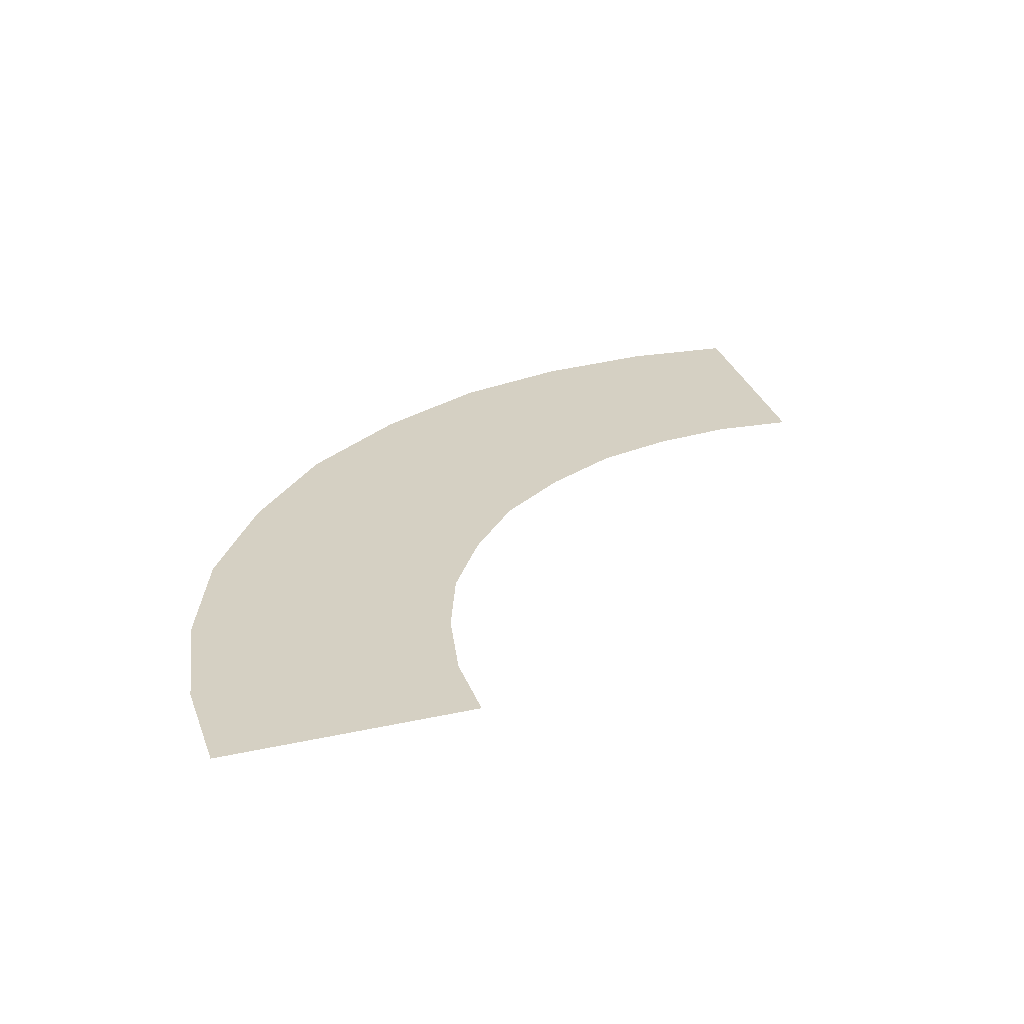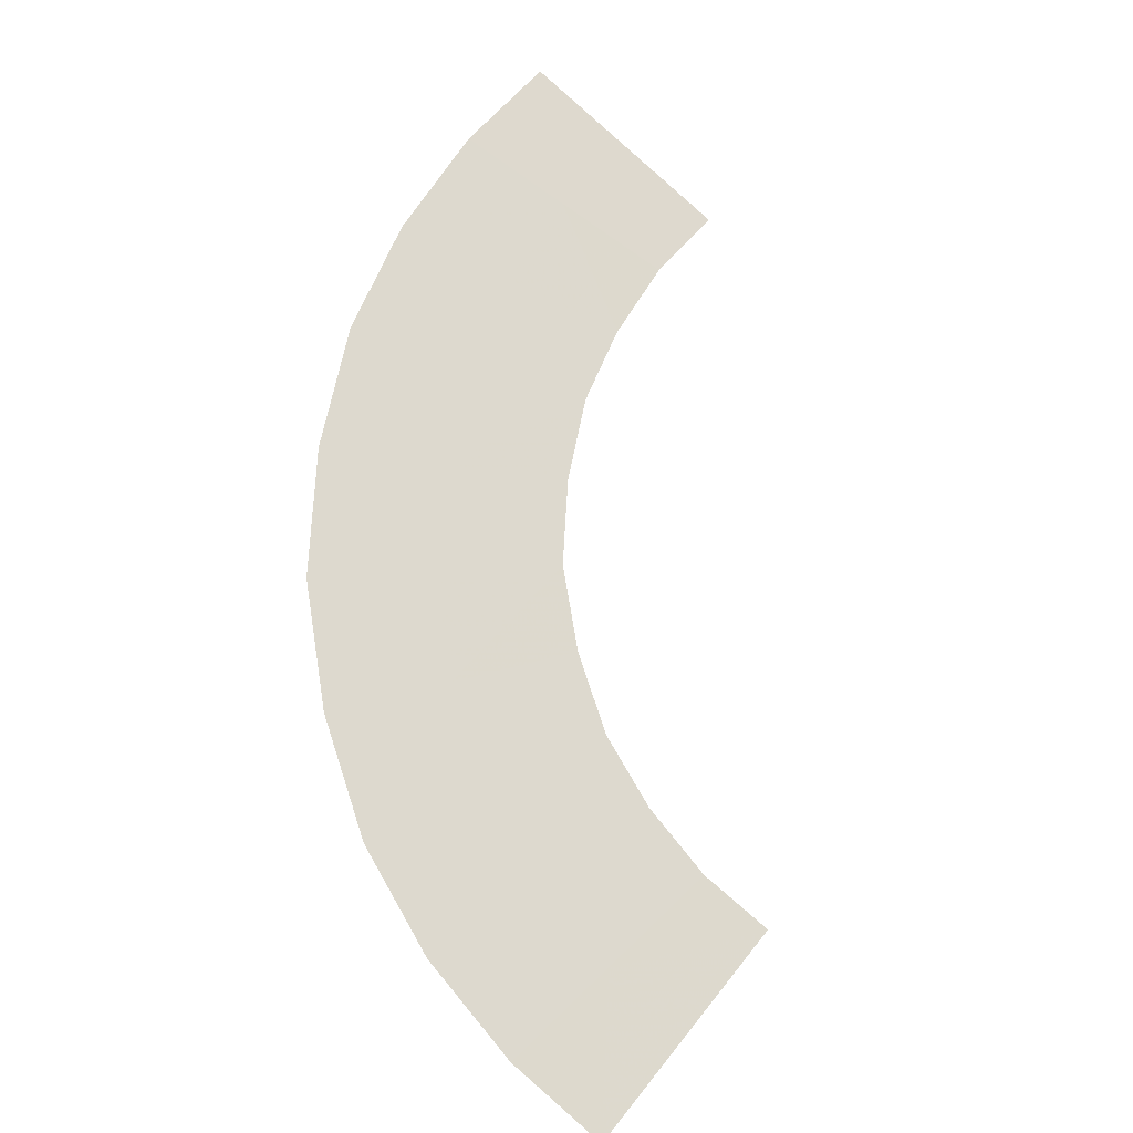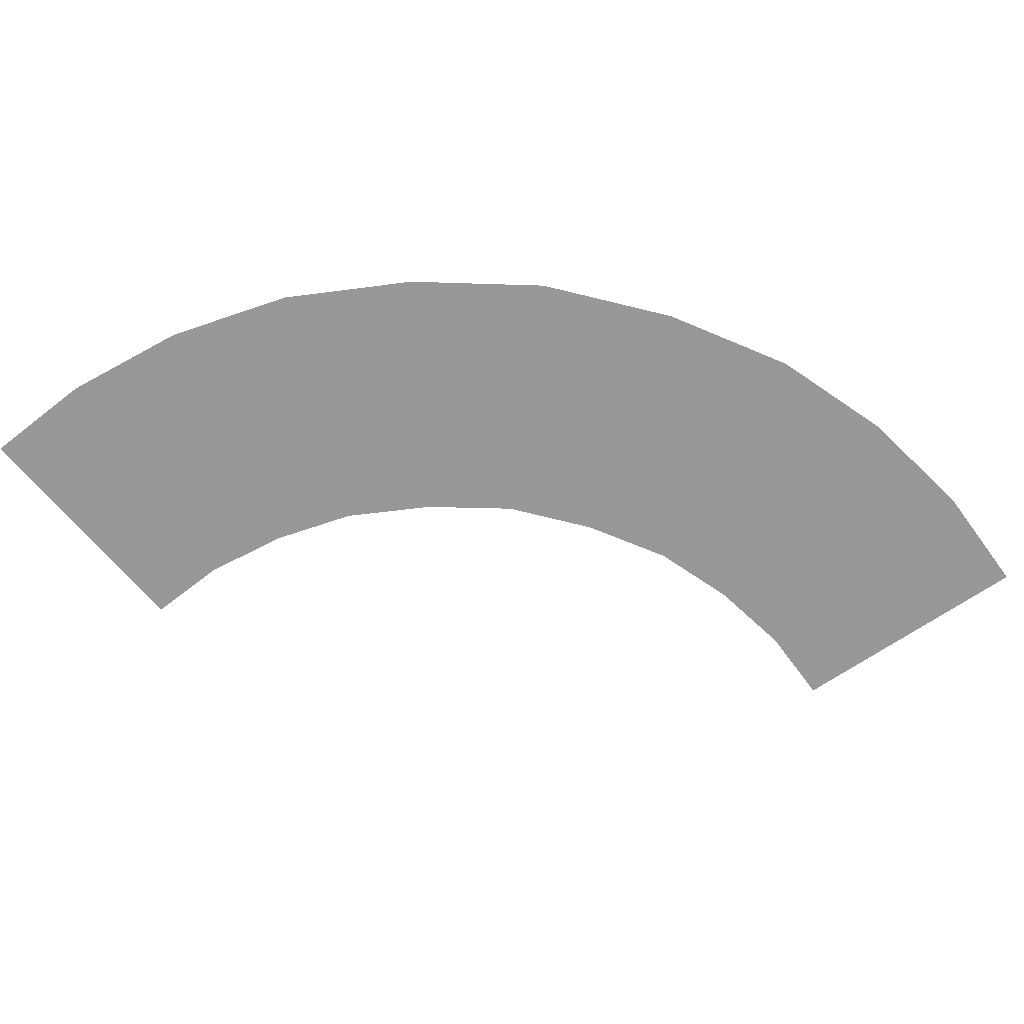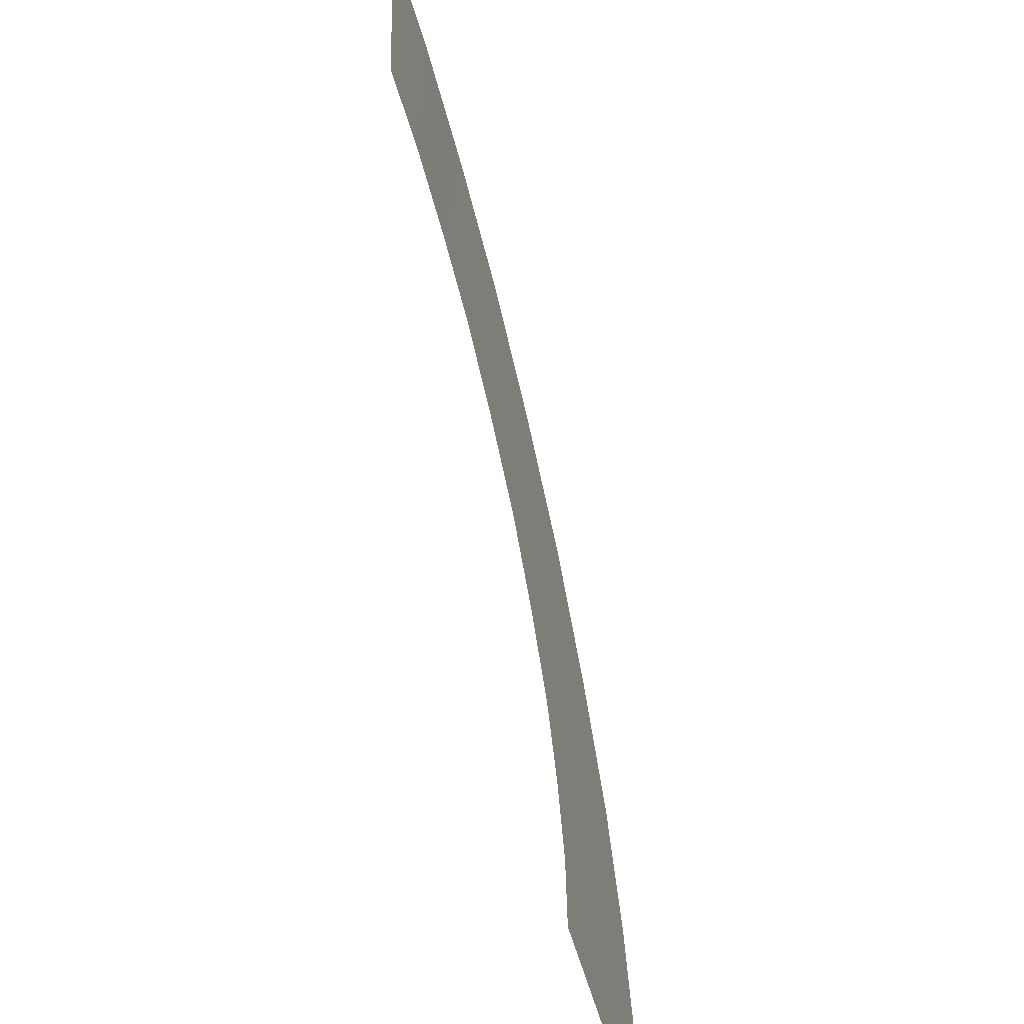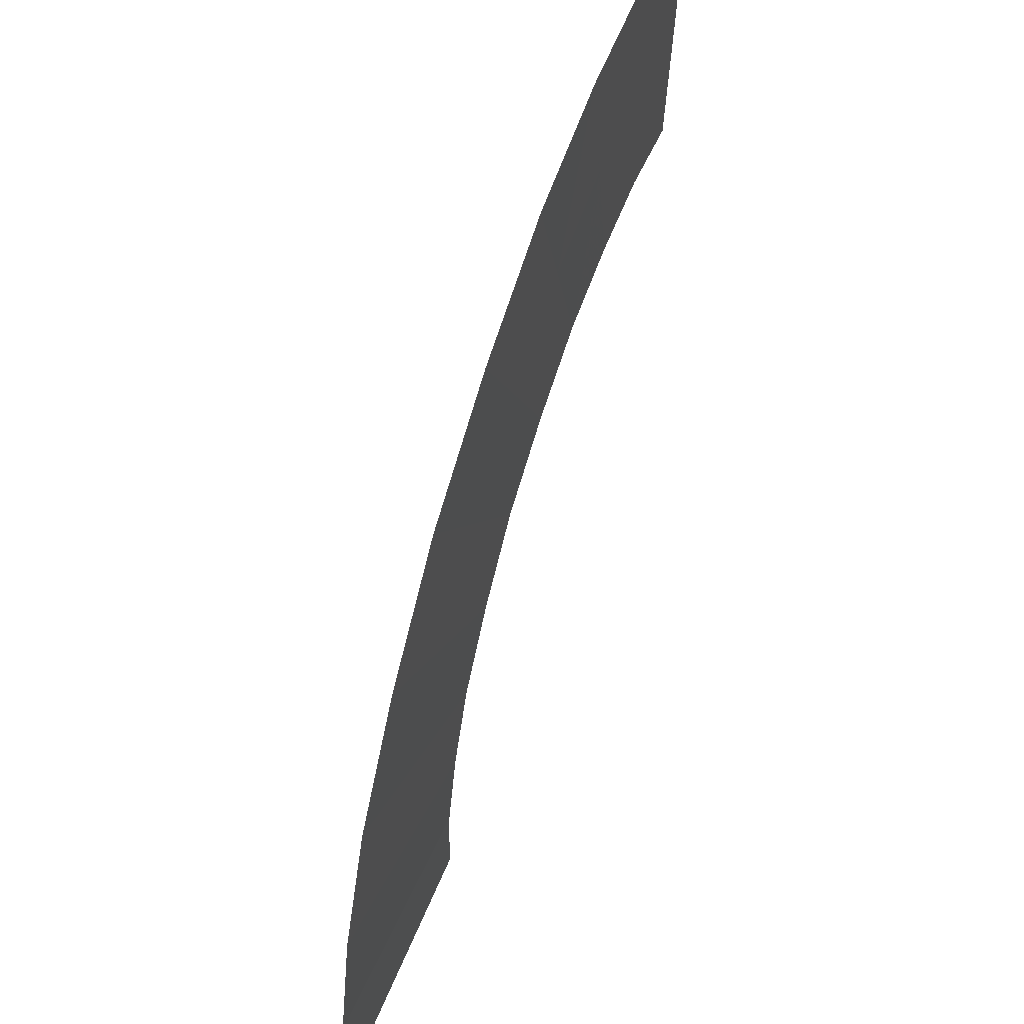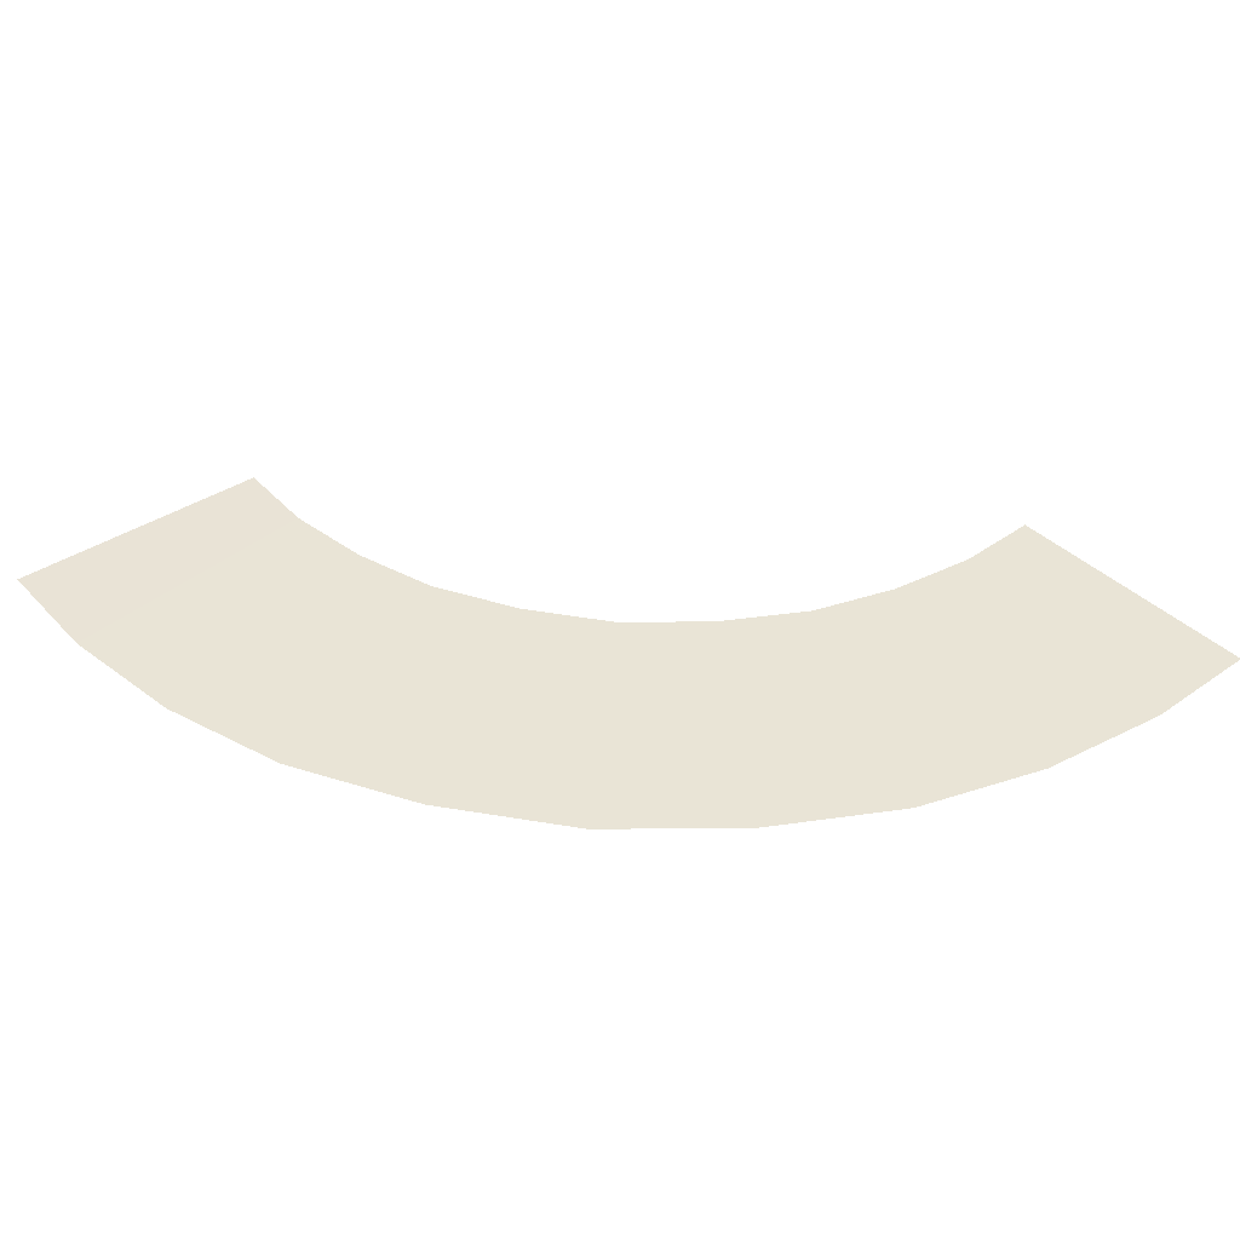
<metadata>
{"format":"obj","ext":"obj","renderer":"f3d","projection":"perspective","resolution":1024,"background":"white","views":[{"elev":26.2,"azim":-102.6,"up":"+Z"},{"elev":71.8,"azim":-134.3,"up":"+Z"},{"elev":-68.4,"azim":131.0,"up":"+Z"},{"elev":-58.5,"azim":-74.5,"up":"+Y"},{"elev":54.6,"azim":111.5,"up":"+Y"},{"elev":42.5,"azim":144.3,"up":"+Z"}]}
</metadata>
<code>
g fx_fbx_c132_arena_ground
v 2.301 -0.4825 -0.1684
v 0.4942 -1.883 -0.1684
v -0.5998 -0.6854 -0.166
v 0.9043 1.033 -0.166
v 4.107 0.9177 -0.1684
v 2.408 2.752 -0.166
v 4.124 -3.887 -0.1688
v 1.946 -4.576 -0.1688
v 1.384 -3.2 -0.1665
v 3.417 -2.15 -0.1665
v 6.301 -3.198 -0.1688
v 5.449 -1.1 -0.1665
v 1.384 -3.2 -0.1665
v 0.4942 -1.883 -0.1684
v 2.301 -0.4825 -0.1684
v 3.417 -2.15 -0.1665
v 4.107 0.9177 -0.1684
v 5.449 -1.1 -0.1665
v 4.533 -5.693 -0.1665
v 2.293 -6.015 -0.1665
v 1.946 -4.576 -0.1688
v 4.124 -3.887 -0.1688
v 6.772 -5.37 -0.1665
v 6.301 -3.198 -0.1688
v -0.5998 -0.6854 -0.166
v -1.932 0.2402 -0.1684
v -0.7833 2.216 -0.1684
v 0.9043 1.033 -0.166
v 0.3649 4.192 -0.1684
v 2.408 2.752 -0.166
v -3.355 0.9478 -0.1665
v -4.794 1.322 -0.1688
v -4.399 3.572 -0.1688
v -2.584 3.101 -0.1665
v -4.005 5.821 -0.1688
v -1.813 5.255 -0.1665
v -3.355 0.9478 -0.1665
v -0.7833 2.216 -0.1684
v -1.932 0.2402 -0.1684
v -2.584 3.101 -0.1665
v 0.3649 4.192 -0.1684
v -1.813 5.255 -0.1665
v -4.794 1.322 -0.1688
v -6.266 1.476 -0.1665
v -6.243 3.738 -0.1665
v -4.399 3.572 -0.1688
v -6.221 6.001 -0.1665
v -4.005 5.821 -0.1688
v 6.874 -7.362 -0.1723
v 4.533 -5.693 -0.1665
v 6.772 -5.37 -0.1665
v 4.622 -7.393 -0.1723
v 2.369 -7.424 -0.1723
v 2.293 -6.015 -0.1665
v -6.243 3.738 -0.1665
v -8.209 5.837 -0.1722
v -6.221 6.001 -0.1665
v -7.941 3.601 -0.1722
v -7.672 1.364 -0.1723
v -6.266 1.476 -0.1665
g fx_fbx_c132_arena_ground_0
f 3 2 1
f 4 3 1
f 4 1 5
f 6 4 5
f 9 8 7
f 10 9 7
f 10 7 11
f 12 10 11
f 15 14 13
f 16 15 13
f 17 15 16
f 18 17 16
f 21 20 19
f 22 21 19
f 22 19 23
f 24 22 23
f 27 26 25
f 28 27 25
f 29 27 28
f 30 29 28
f 33 32 31
f 34 33 31
f 35 33 34
f 36 35 34
f 39 38 37
f 38 40 37
f 40 38 41
f 42 40 41
f 45 44 43
f 46 45 43
f 47 45 46
f 48 47 46
f 51 50 49
f 50 52 49
f 53 52 50
f 54 53 50
f 57 56 55
f 56 58 55
f 58 59 55
f 59 60 55

</code>
